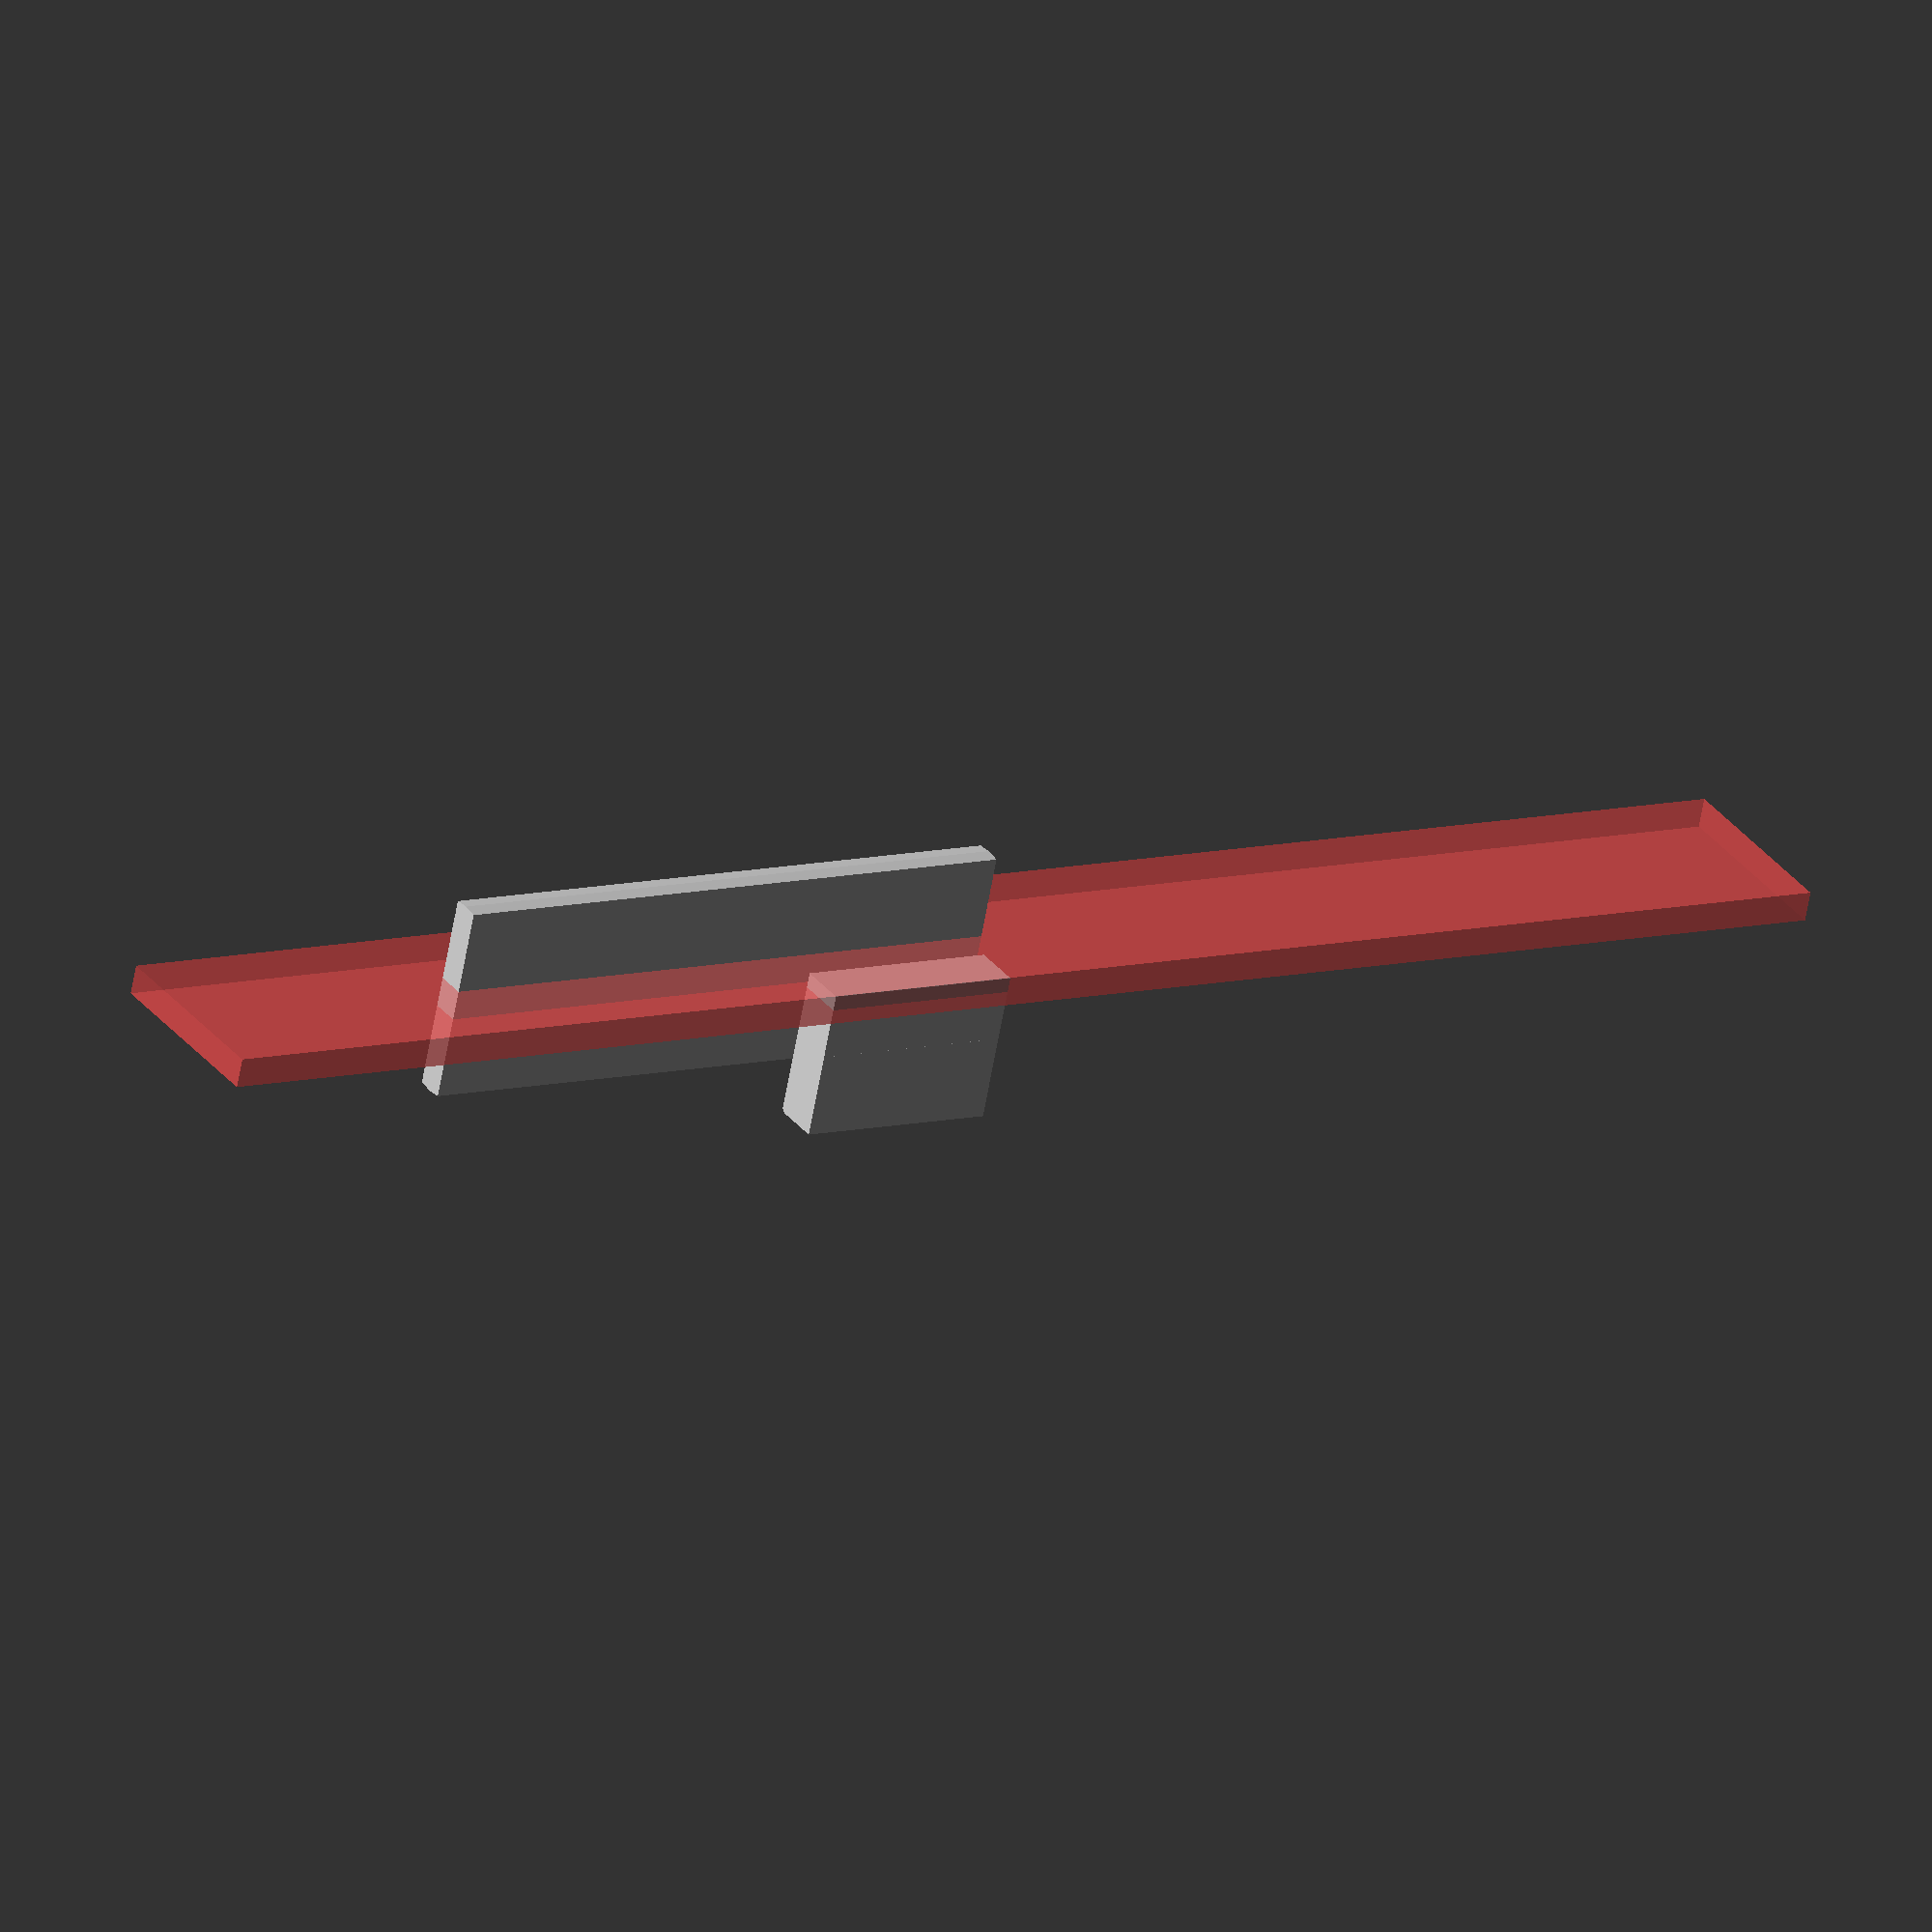
<openscad>
/* *Label Dispenser*
 *
 * Copyright (C) 2011: Erik/Ultimaker, Elmo Mäntynen
 * GPL 2.1
 */

use <MCAD/regular_shapes.scad>
//use <MCAD/transformations.scad>

// Parameters:
label_width = 29; // This is the most important one
min_dx = 80;
min_height = 63;
drum_dia = 33;
wall_thickness = 4;


// Create a roll holder?
inner_roll_holder = true;
//inner_roll_holder = false;

max_roll_OD = 60;
min_roll_ID = 10;

// Use a roller?
roller = true;
//roller = false;

add_handle = true;

// A switch for orienting and placing for printing or demoing:
mode = "demo";
//mode = "print";


if (mode == "print") {
rotate([90, 0, 0]) dispenser();
} else {
dispenser();
}

dx = inner_roll_holder ? max(max_roll_OD+drum_dia+wall_thickness*2, min_dx) : min_dx;
height = inner_roll_holder ? max(max_roll_OD+drum_dia/2+wall_thickness*2, min_height) : min_height;

width = label_width + wall_thickness*2;
drum_placement = [drum_dia/2,width,height-wall_thickness*3/2-drum_dia/2];
axle_side = sqrt(pow(min_roll_ID-4-0.1, 2)/2);
guard_rotation = 25;


module dispenser()
{
difference()
{
  union()
  {
    intersection()
    {
      drum();
      body();
    }
    ensemble();
  }
  slot(rear=!inner_roll_holder);
  translate([10,wall_thickness,height-wall_thickness*4]) rotate([0,-20,0])
    cube([11,width,wall_thickness*4]);
  roll_guard(mode="negative");
}

if (inner_roll_holder)
{
  //add roll holder
 roll_holder();
 roll_guard();
} else
{
  // add a guide
  rotate([0,8,0]) translate([23,0,height-7])
    cube([dx-31,width,1]);
}

if (add_handle) {
  handle(mode=mode);}

}


plate_offset = [drum_dia/2+drum_placement[0]-wall_thickness, 0, 3];
plate_size = [dx-plate_offset[0], wall_thickness-1, drum_placement[2]];
axle_placement = plate_offset + [plate_size[0]/2, 0, plate_size[2]/2];

module roll_holder(mode=mode)
{

roller_placement = mode == "demo" ? axle_placement :
                   mode == "print"? [min_roll_ID-1, -wall_thickness, height+4-min_roll_ID] :
                   false;

echo(str("Rolls with OD < ", min(plate_size[0], plate_size[2])-wall_thickness*2, " and ID > ",
     min_roll_ID, " should fit"));

union()
{

  translate(plate_offset)
    cube(plate_size);
  translate([0, width/2, 0]) union()
  {
    translate(axle_placement) rotate([0, guard_rotation, 0])
      cube([axle_side, width, axle_side], center=true);
    if (roller != false)
    {
      color([0.5, 1, 0]) translate(roller_placement) rotate([90,0,0])
        cylinder_tube(height=width-2*wall_thickness, radius=min_roll_ID/2,
                      wall=2, center=true, $fn=50);
    }
  }
}
}

module roll_guard(mode=mode, thickness=wall_thickness/2, rotation = guard_rotation)
{
  scale = mode == "negative" ? [1.0, 5, 1] : [1, 1, 1];
  mode = mode == "negative" ? "demo" : mode;
  placement = mode == "demo" ? axle_placement + [0, width-wall_thickness, 0]:
              mode == "print"? [0, 0, height-10-min_roll_ID] :
              [0, 0, 0];

  rotation = mode == "demo" ? rotation : 100;

  translate(placement + [0, scale[1]*thickness/2, 0])
    scale(scale)  rotate([90, rotation, 0]) difference()
    {
      color([0.1, 0.3, 0]) union()
      {
        cube([plate_size[0]*1.25, thickness, thickness], center=true);
        cylinder(r=min_roll_ID, h=thickness, center=true);
      }
      cube([axle_side, axle_side, thickness*2], center=true);
    }
}

module interfaceShape(len, t, w) {
	difference(){
		translate([0, t/2, 0]) cube([w, t, len]);
		for (rot=[0, 180]){
			rotate(rot, [0, 1, 0]) rotate(-30, [0,0,1]) translate([11.5,5,0]) cube([15,30,len+10]);
		}
	}
}

module interfaceSlot(len, magr=false, magt=false, neg=false){
	// You can import this to implement this interface in your gadget/mount

	// If neg==true, export the shape suitable for subtracting to make female slot
	// If neg==false (default), gives a shape add for mating with a female slot
	// See finalWristmount for an example use

	// These dimensions are suggestions. Good dimensions to be determined and standardised on
	t=5;	//thickness
	w=15;	//width of the bottom
	//deg=30 hardcoded for now

	//module magnetSlot(){translate([0, t-magt, 0]) rotate(-90, [1, 0, 0]) cylinder(magt*2, r=magr);}

	if (neg){
		union(){
			interfaceShape(len, t, w);
			//magnetSlot();
		}
	}
	if (!neg) {
		scale([-999/100]) difference(){
			interfaceShape(len, t, w);
			//magnetSlot();
		}
	}
}

handle_dia = 20;
handle_lenght =  60;

module handle(mode="demo")
{
!union()
{
  cylinder_tube(height=handle_lenght, radius=handle_dia/2, wall=3);
  interfaceSlot(len=handle_dia);
  intersection() {
    cylinder(h=handle_lenght, r=handle_dia/2);
    union() {
      cube([handle_dia, 3, handle_lenght*3], center=true);
      #cube([3, handle_dia, handle_lenght*3], center=true);
    }
  }
}
}

module drum()
{
  difference()
  {

    drum_part(diameter=drum_dia-4,width=width-wall_thickness);
    translate([0,wall_thickness,0])
      drum_part(diameter=drum_dia-10);
  }
}

module ensemble()
{
union()
{
  difference()
  {
  body();
  translate([0,wall_thickness,0])
    drum_part();

  cutout();
  }
  difference()
  {
    intersection()
    {
      body();
      drum_part(diameter=drum_dia+(wall_thickness)*2);
    }
    translate([0,0.1,0])
      drum_part(width=width-wall_thickness);

  }
  foot(dx,width,3);

}

}

module drum_part(diameter=drum_dia, width=width)
{
translate(drum_placement) rotate([90,0,0])
  cylinder(r=diameter/2,h=width);
}

function scaling_factor(dimension) = (dimension-wall_thickness*2)/dimension;

module cutout()
{
reference = [dx/2, width/2, height/2];
translate([wall_thickness,-0.1,wall_thickness])
//translate(reference)
//scale([scaling_factor(dx),1.2,scaling_factor(width)])
  //translate(-reference)
  body(scaling_factor(dx)*dx, 1.2*width, scaling_factor(height)*height);
}

module body(dx=dx, width=width, height=height)
{
intersection()
{
cube([dx,width,height]);
rotate([0,15,0]) cube([dx*2,width,height*2]);
}
}

module slot(rear=true)
{
rotate([0,12,0]) translate([-dx/2,wall_thickness,height-wall_thickness+3]) cube([dx,label_width,1]);
if (rear == true)
{
  translate([dx-30/2,wall_thickness,height-16]) cube([30,label_width,4]);
}
}

module foot(l,w,h)
{
  translate([-1,0,0]) cube([l+3,w,h]);
}

</openscad>
<views>
elev=170.5 azim=289.0 roll=122.8 proj=o view=solid
</views>
